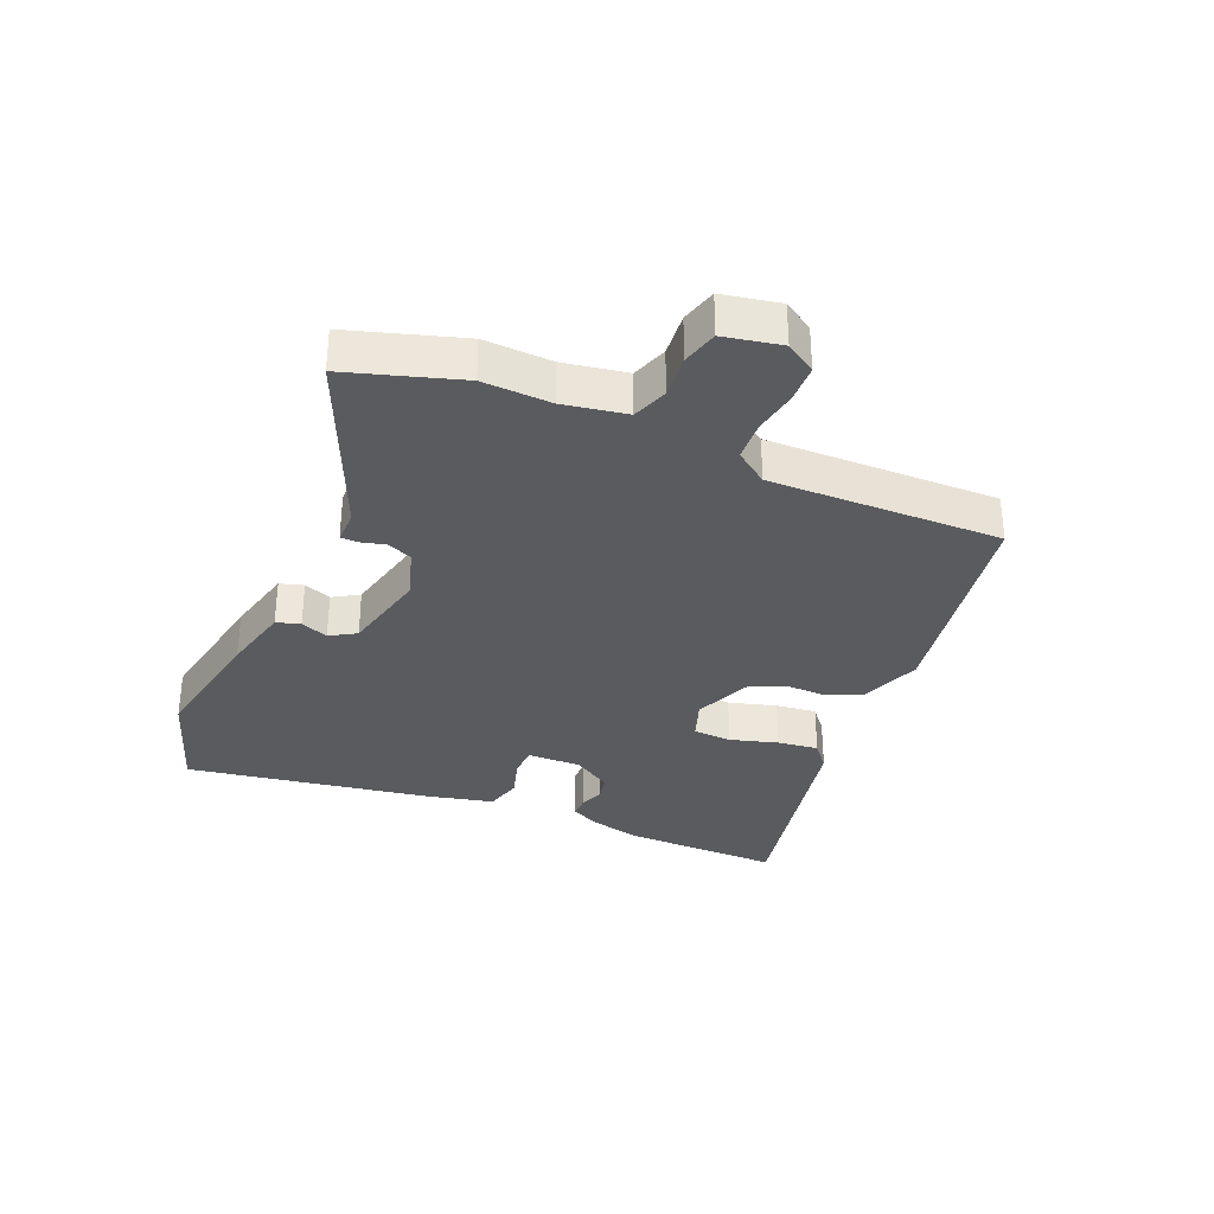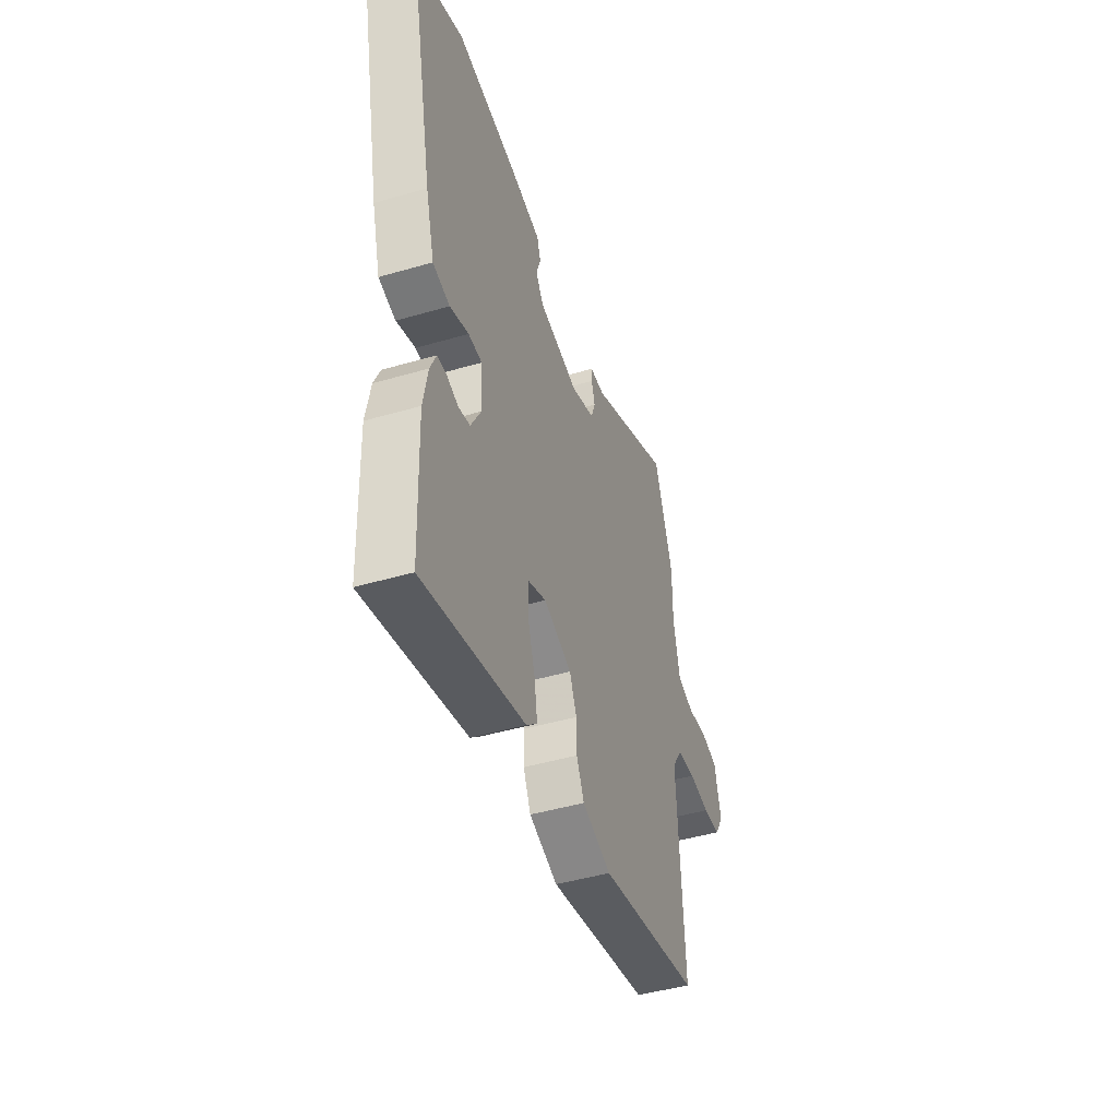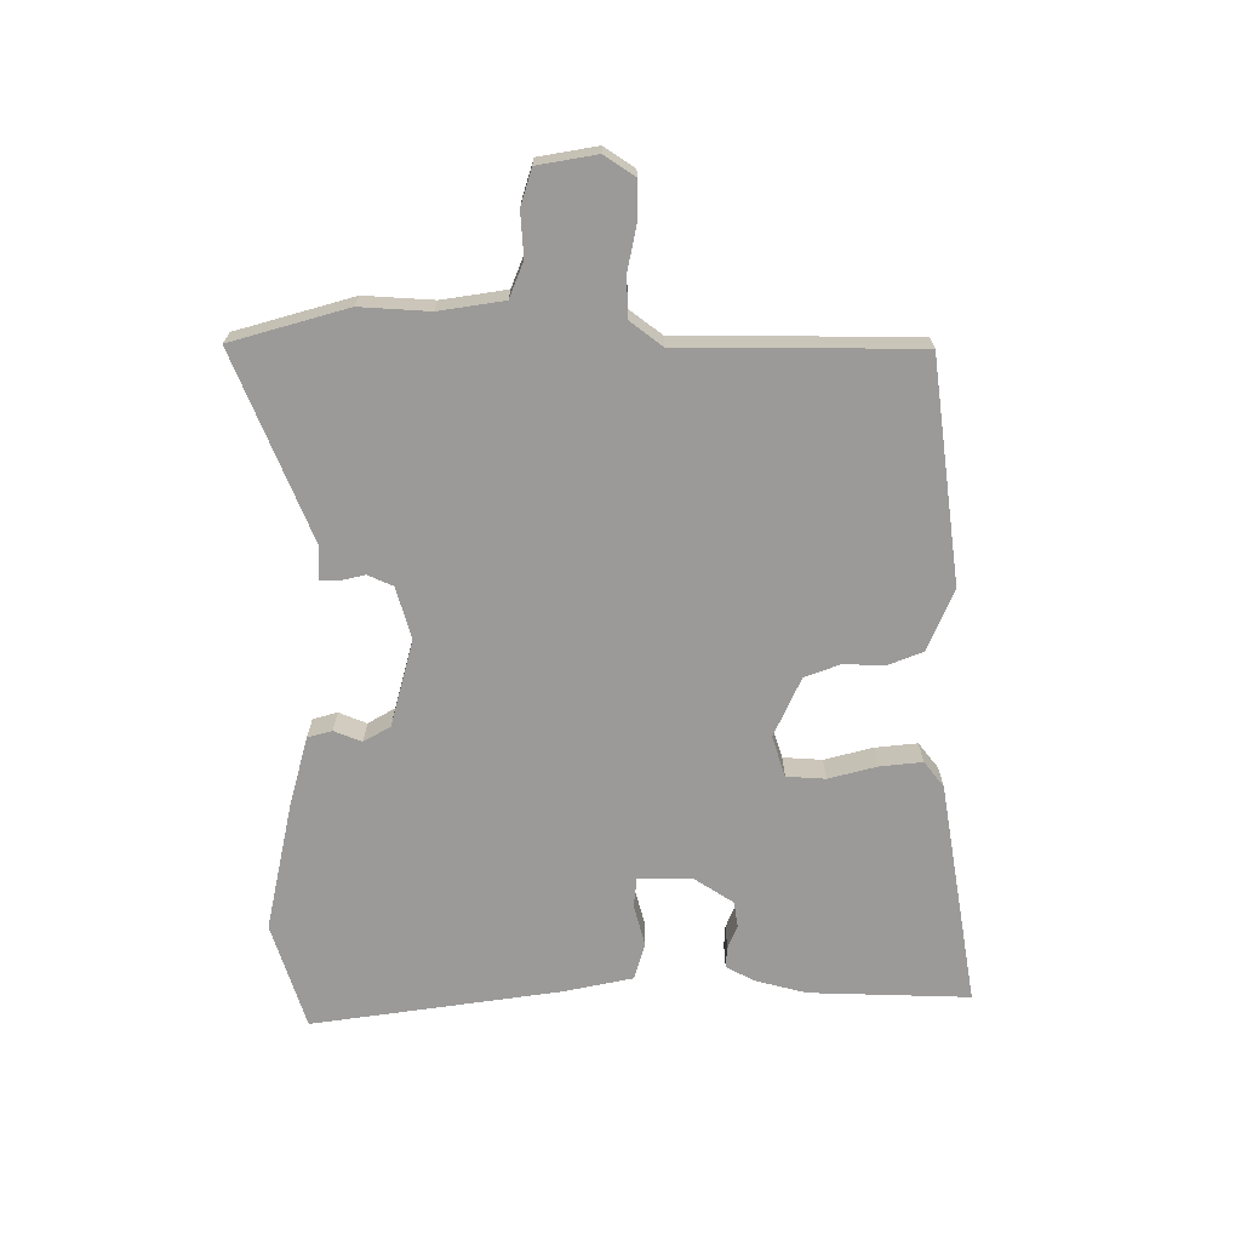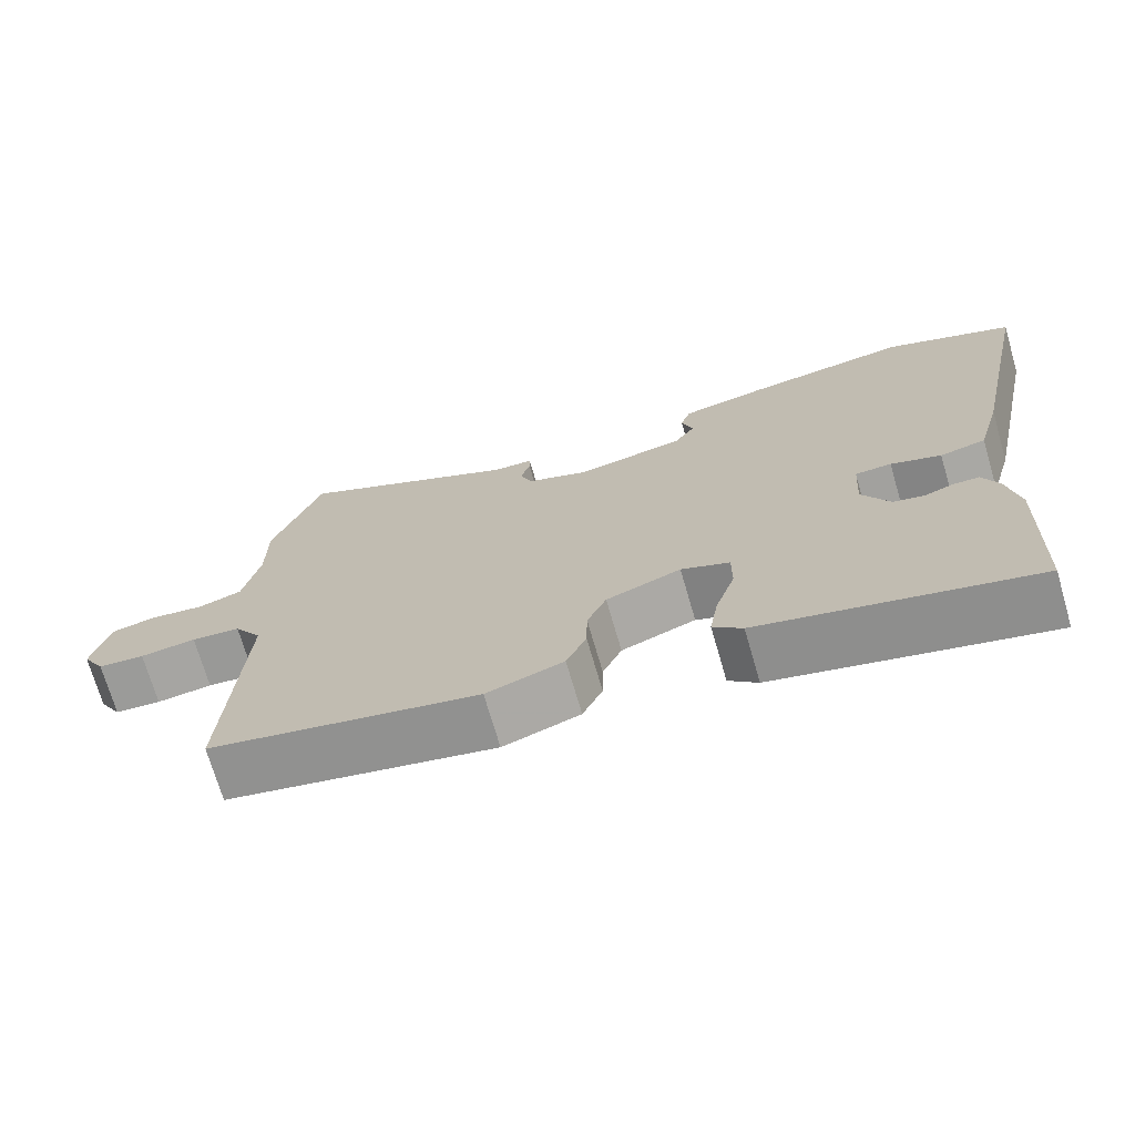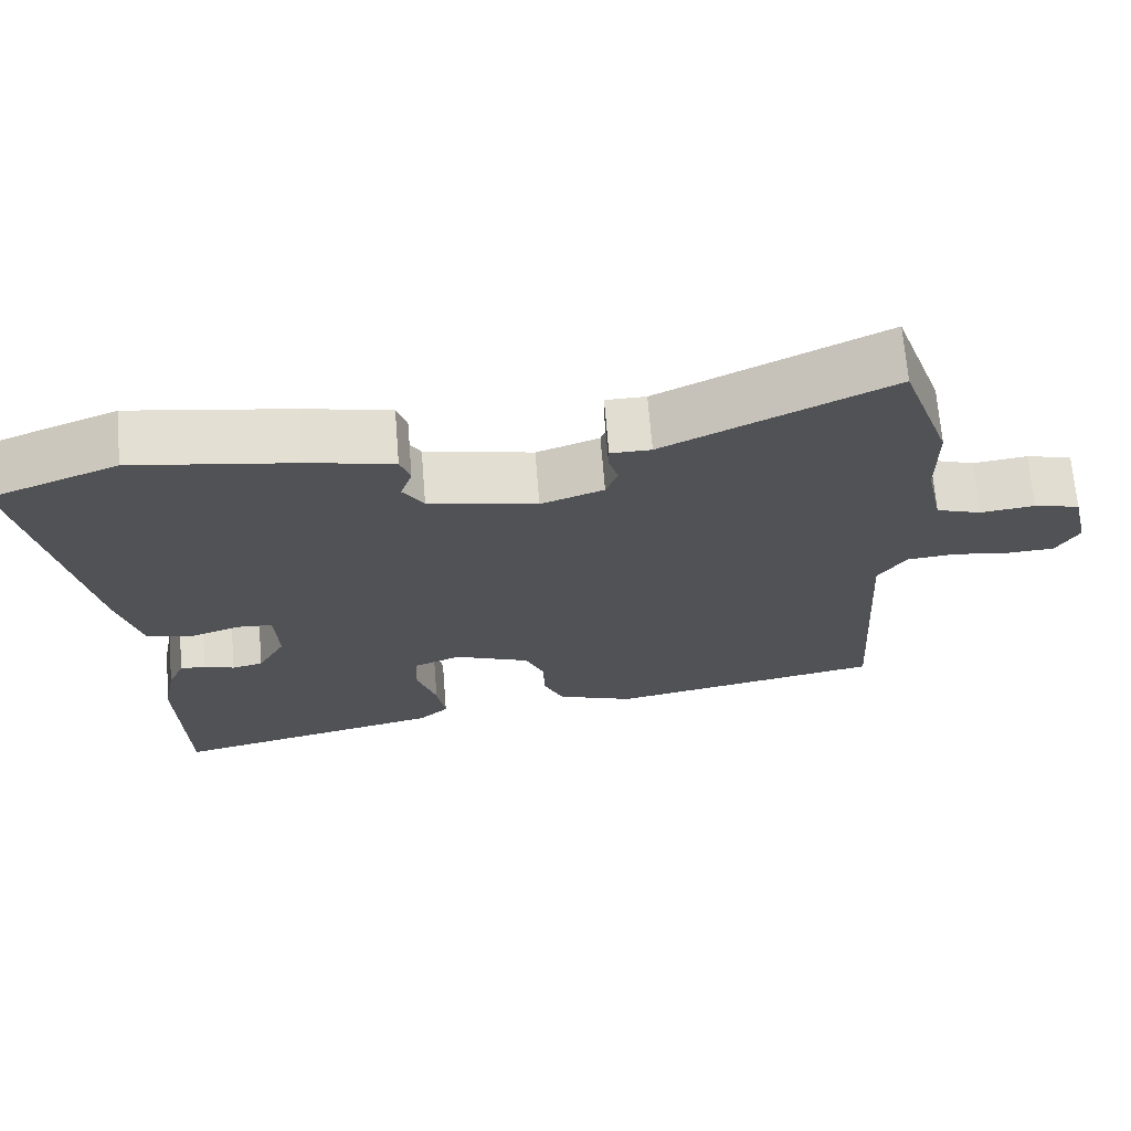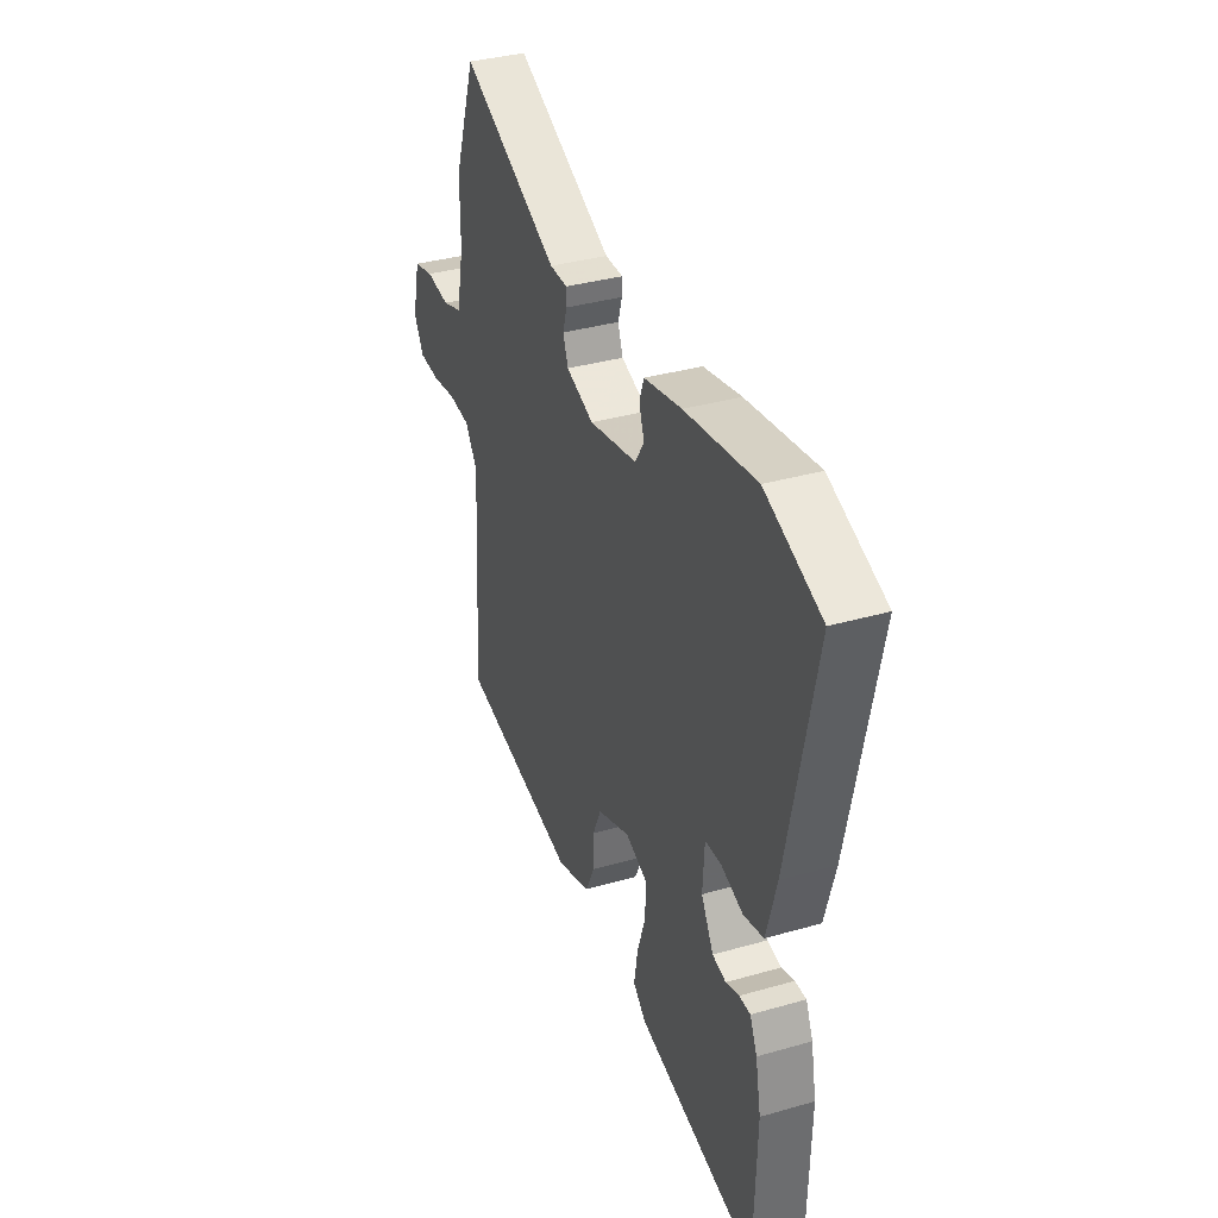
<metadata>
{"format":"obj","ext":"obj","renderer":"f3d","projection":"perspective","resolution":1024,"background":"white","views":[{"elev":-33.5,"azim":64.9,"up":"+Y"},{"elev":-45.2,"azim":-71.3,"up":"+Z"},{"elev":-69.4,"azim":86.5,"up":"+Y"},{"elev":-71.2,"azim":-163.8,"up":"+Z"},{"elev":68.4,"azim":-4.6,"up":"+Z"},{"elev":35.4,"azim":-110.8,"up":"+Z"}]}
</metadata>
<code>
v -0.498 0.07 -0.565
v -0.506 0.07 -0.31
v -0.49 0.07 -0.228
v -0.469 0.07 -0.181
v -0.436 0.07 -0.181
v -0.397 0.07 -0.194
v -0.357 0.07 -0.185
v -0.321 0.07 -0.121
v -0.326 0.07 -0.035
v -0.373 0.07 -0.033
v -0.438 0.07 -0.055
v -0.497 0.07 -0.041
v -0.527 0.07 0.068
v -0.608 0.07 0.458
v -0.443 0.07 0.522
v -0.234 0.07 0.491
v -0.123 0.07 0.468
v -0.11 0.07 0.43
v -0.125 0.07 0.385
v -0.098 0.07 0.344
v 0.042 0.07 0.316
v 0.123 0.07 0.345
v 0.138 0.07 0.386
v 0.126 0.07 0.426
v 0.126 0.07 0.454
v 0.178 0.07 0.455
v 0.467 0.07 0.594
v 0.531 0.07 0.412
v 0.531 0.07 0.301
v 0.553 0.07 0.199
v 0.611 0.07 0.18
v 0.681 0.07 0.189
v 0.74 0.07 0.175
v 0.762 0.07 0.082
v 0.733 0.07 0.032
v 0.672 0.07 0.028
v 0.599 0.07 0.038
v 0.535 0.07 0.032
v 0.499 0.07 -0.022
v 0.521 0.07 -0.398
v 0.169 0.07 -0.467
v 0.069 0.07 -0.432
v 0.043 0.07 -0.376
v 0.042 0.07 -0.313
v 0.017 0.07 -0.257
v -0.08 0.07 -0.22
v -0.143 0.07 -0.245
v -0.143 0.07 -0.307
v -0.118 0.07 -0.383
v -0.107 0.07 -0.449
v -0.145 0.07 -0.483
v -0.498 0 -0.565
v -0.506 0 -0.31
v -0.49 0 -0.228
v -0.469 0 -0.181
v -0.436 0 -0.181
v -0.397 0 -0.194
v -0.357 0 -0.185
v -0.321 0 -0.121
v -0.326 0 -0.035
v -0.373 0 -0.033
v -0.438 0 -0.055
v -0.497 0 -0.041
v -0.527 0 0.068
v -0.608 0 0.458
v -0.443 0 0.522
v -0.234 0 0.491
v -0.123 0 0.468
v -0.11 0 0.43
v -0.125 0 0.385
v -0.098 0 0.344
v 0.042 0 0.316
v 0.123 0 0.345
v 0.138 0 0.386
v 0.126 0 0.426
v 0.126 0 0.454
v 0.178 0 0.455
v 0.467 0 0.594
v 0.531 0 0.412
v 0.531 0 0.301
v 0.553 0 0.199
v 0.611 0 0.18
v 0.681 0 0.189
v 0.74 0 0.175
v 0.762 0 0.082
v 0.733 0 0.032
v 0.672 0 0.028
v 0.599 0 0.038
v 0.535 0 0.032
v 0.499 0 -0.022
v 0.521 0 -0.398
v 0.169 0 -0.467
v 0.069 0 -0.432
v 0.043 0 -0.376
v 0.042 0 -0.313
v 0.017 0 -0.257
v -0.08 0 -0.22
v -0.143 0 -0.245
v -0.143 0 -0.307
v -0.118 0 -0.383
v -0.107 0 -0.449
v -0.145 0 -0.483
f 4 5 6
f 3 4 6
f 2 3 6
f 1 2 6
f 51 1 6
f 50 51 6
f 49 50 6
f 48 49 6
f 47 48 6 7
f 46 47 7 8
f 45 46 8 9
f 42 43 44
f 41 42 44
f 40 41 44
f 39 40 44
f 38 39 44 45
f 35 36 37
f 34 35 37
f 33 34 37
f 32 33 37
f 31 32 37
f 30 31 37 38
f 38 45 9
f 30 38 9
f 29 30 9
f 26 27 28 29
f 25 26 29
f 24 25 29
f 23 24 29
f 17 18 19
f 16 17 19
f 15 16 19
f 14 15 19
f 13 14 19
f 12 13 19
f 11 12 19
f 10 11 19
f 10 19 20
f 9 10 20 21
f 22 23 29
f 9 21 22 29
f 57 56 55
f 57 55 54
f 57 54 53
f 57 53 52
f 57 52 102
f 57 102 101
f 57 101 100
f 57 100 99
f 58 57 99 98
f 59 58 98 97
f 60 59 97 96
f 95 94 93
f 95 93 92
f 95 92 91
f 95 91 90
f 96 95 90 89
f 88 87 86
f 88 86 85
f 88 85 84
f 88 84 83
f 88 83 82
f 89 88 82 81
f 60 96 89
f 60 89 81
f 60 81 80
f 80 79 78 77
f 80 77 76
f 80 76 75
f 80 75 74
f 70 69 68
f 70 68 67
f 70 67 66
f 70 66 65
f 70 65 64
f 70 64 63
f 70 63 62
f 70 62 61
f 71 70 61
f 72 71 61 60
f 80 74 73
f 80 73 72 60
f 1 52 53 2
f 2 53 54 3
f 3 54 55 4
f 4 55 56 5
f 5 56 57 6
f 6 57 58 7
f 7 58 59 8
f 8 59 60 9
f 9 60 61 10
f 10 61 62 11
f 11 62 63 12
f 12 63 64 13
f 13 64 65 14
f 14 65 66 15
f 15 66 67 16
f 16 67 68 17
f 17 68 69 18
f 18 69 70 19
f 19 70 71 20
f 20 71 72 21
f 21 72 73 22
f 22 73 74 23
f 23 74 75 24
f 24 75 76 25
f 25 76 77 26
f 26 77 78 27
f 27 78 79 28
f 28 79 80 29
f 29 80 81 30
f 30 81 82 31
f 31 82 83 32
f 32 83 84 33
f 33 84 85 34
f 34 85 86 35
f 35 86 87 36
f 36 87 88 37
f 37 88 89 38
f 38 89 90 39
f 39 90 91 40
f 40 91 92 41
f 41 92 93 42
f 42 93 94 43
f 43 94 95 44
f 44 95 96 45
f 45 96 97 46
f 46 97 98 47
f 47 98 99 48
f 48 99 100 49
f 49 100 101 50
f 50 101 102 51
f 51 102 52 1

</code>
